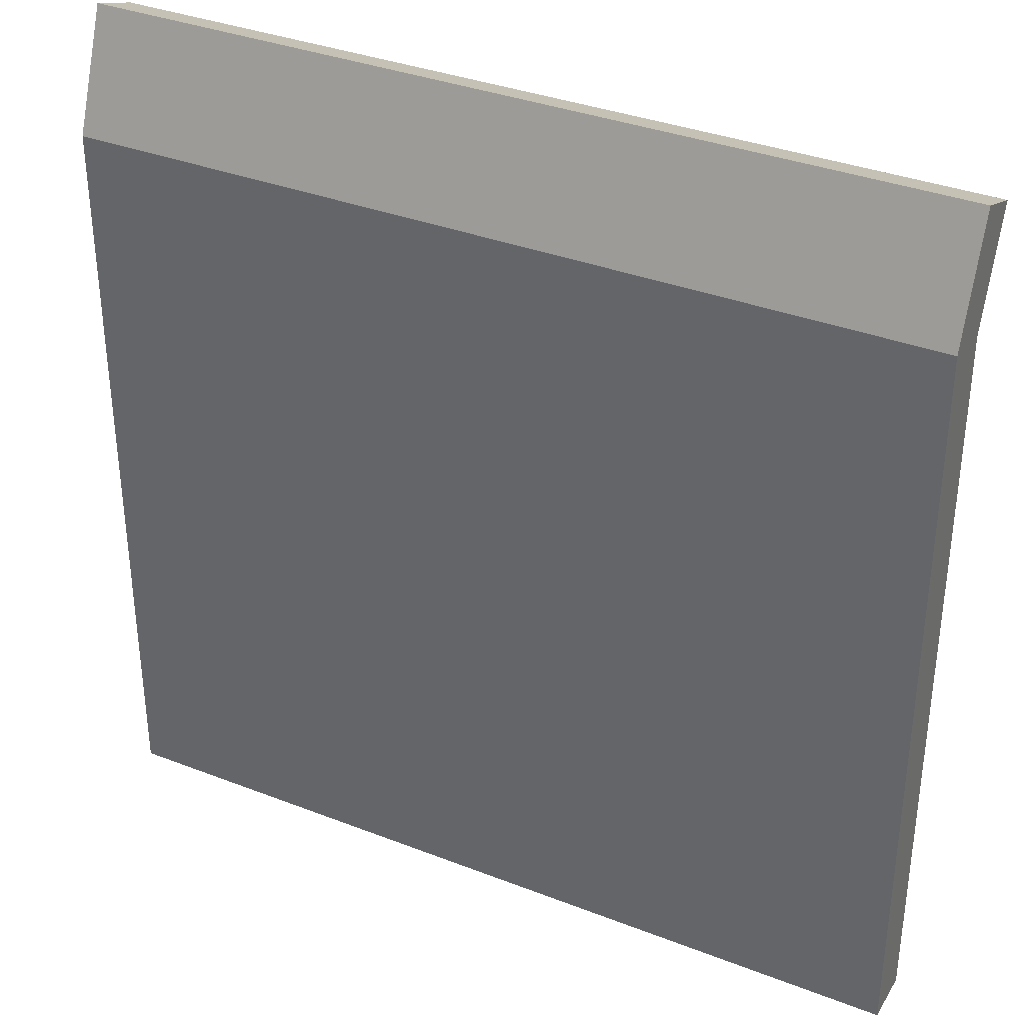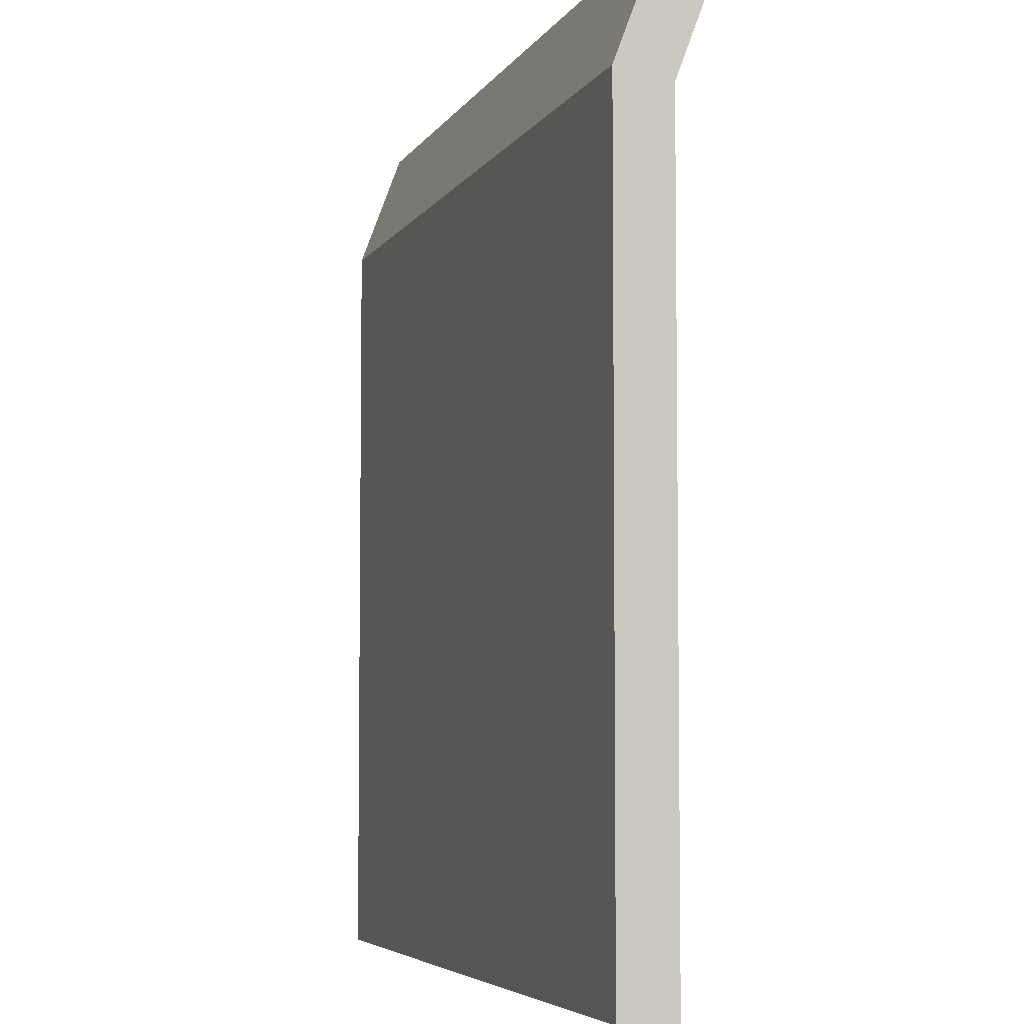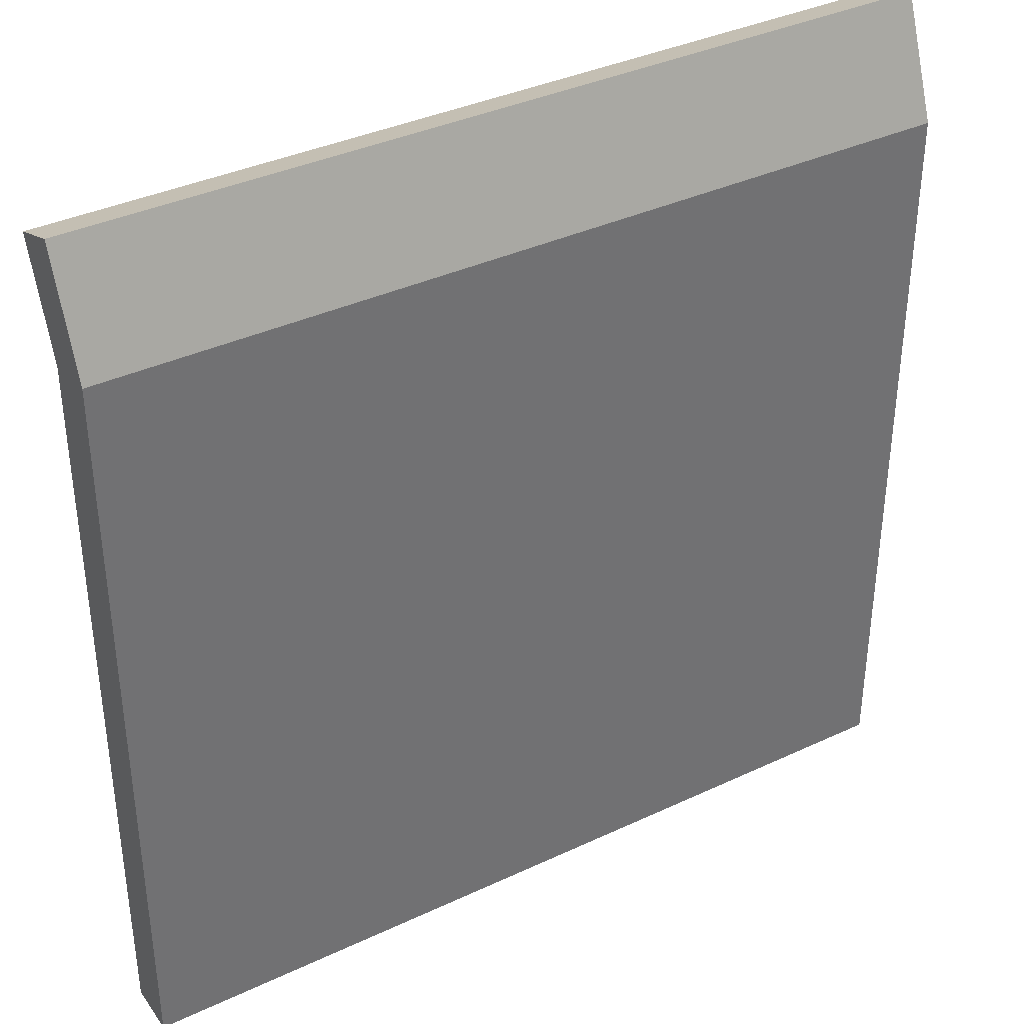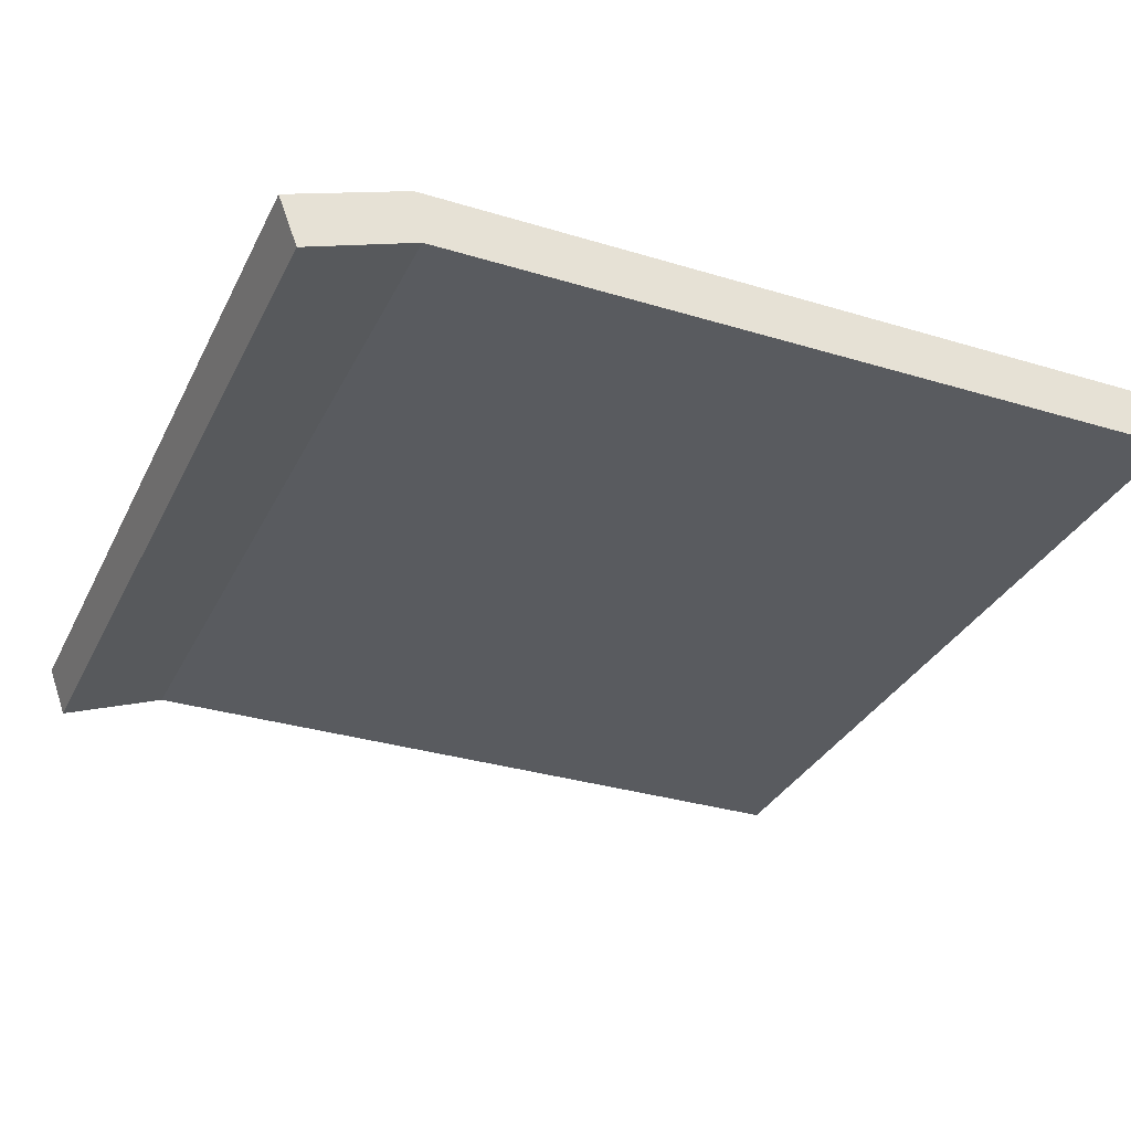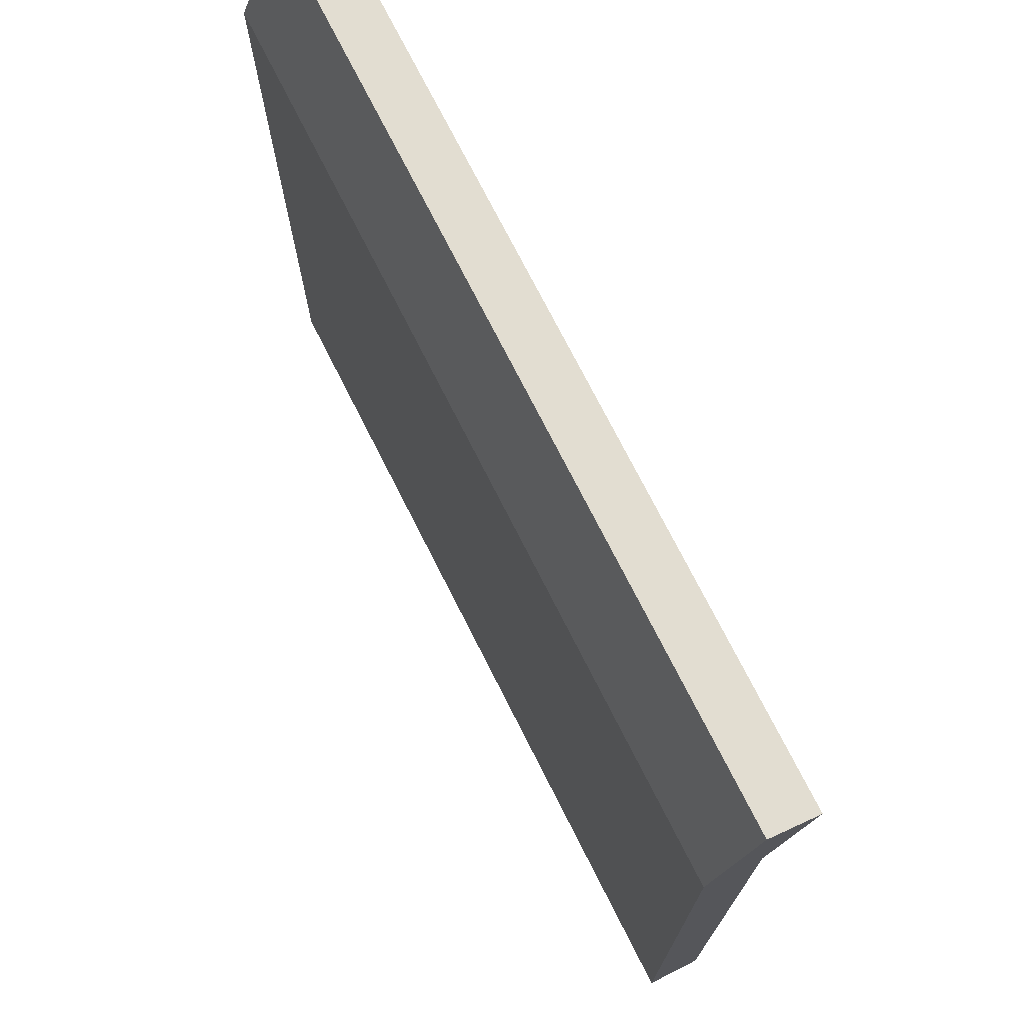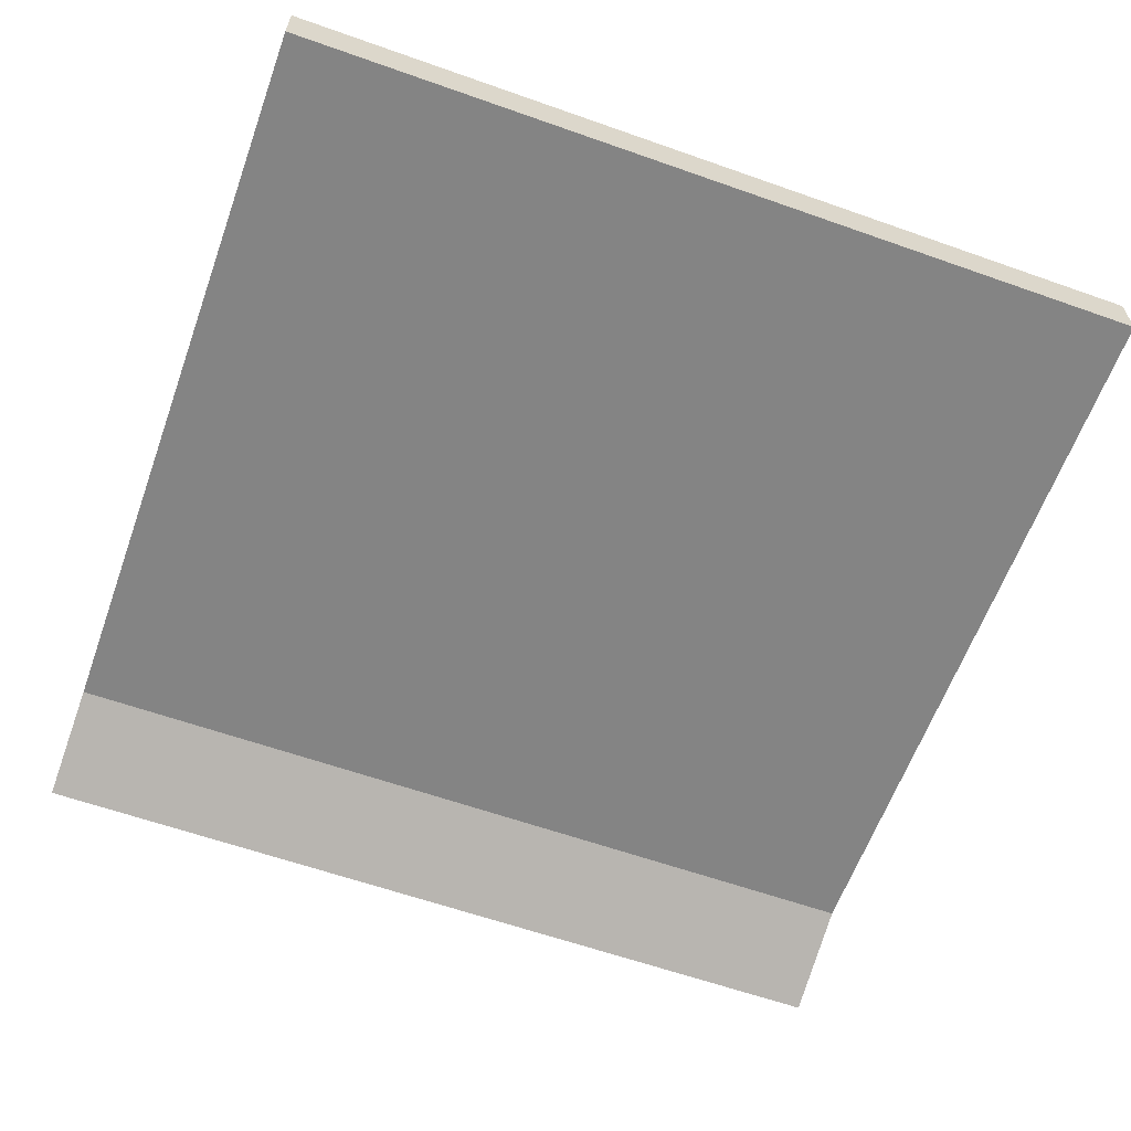
<metadata>
{"format":"obj","ext":"obj","renderer":"f3d","projection":"perspective","resolution":1024,"background":"white","views":[{"elev":35.2,"azim":27.3,"up":"+Y"},{"elev":-5.2,"azim":73.0,"up":"+Y"},{"elev":37.2,"azim":-31.1,"up":"+Y"},{"elev":-32.3,"azim":-113.0,"up":"+Z"},{"elev":73.6,"azim":63.2,"up":"+Y"},{"elev":-61.4,"azim":-19.8,"up":"+Z"}]}
</metadata>
<code>
g wall_y16_x16_COL
v 0 14.18 1
v 0 -1.362e-07 1
v -16 -1.362e-07 1
v -16 14.18 1
v -16 14.18 1
v -16 16.35 0.1863
v 0 16.35 0.1863
v 0 14.18 1
v 0 14 1.907e-06
v -16 14 1.907e-06
v -16 0 0
v 0 0 0
v -16 14 1.907e-06
v 0 14 1.907e-06
v 0 16 -0.75
v -16 16 -0.75
v 0 14 1.907e-06
v 0 0 0
v 0 -1.362e-07 1
v 0 14.18 1
v 0 0 0
v -16 0 0
v -16 -1.362e-07 1
v 0 -1.362e-07 1
v -16 0 0
v -16 14 1.907e-06
v -16 14.18 1
v -16 -1.362e-07 1
v -16 14 1.907e-06
v -16 16 -0.75
v -16 16.35 0.1863
v -16 14.18 1
v -16 16 -0.75
v 0 16 -0.75
v 0 16.35 0.1863
v -16 16.35 0.1863
v 0 16 -0.75
v 0 14 1.907e-06
v 0 14.18 1
v 0 16.35 0.1863
g wall_y16_x16_COL_0
f 3 2 1
f 4 3 1
f 7 6 5
f 8 7 5
f 11 10 9
f 12 11 9
f 15 14 13
f 16 15 13
f 19 18 17
f 20 19 17
f 23 22 21
f 24 23 21
f 27 26 25
f 28 27 25
f 31 30 29
f 32 31 29
f 35 34 33
f 36 35 33
f 39 38 37
f 40 39 37

</code>
